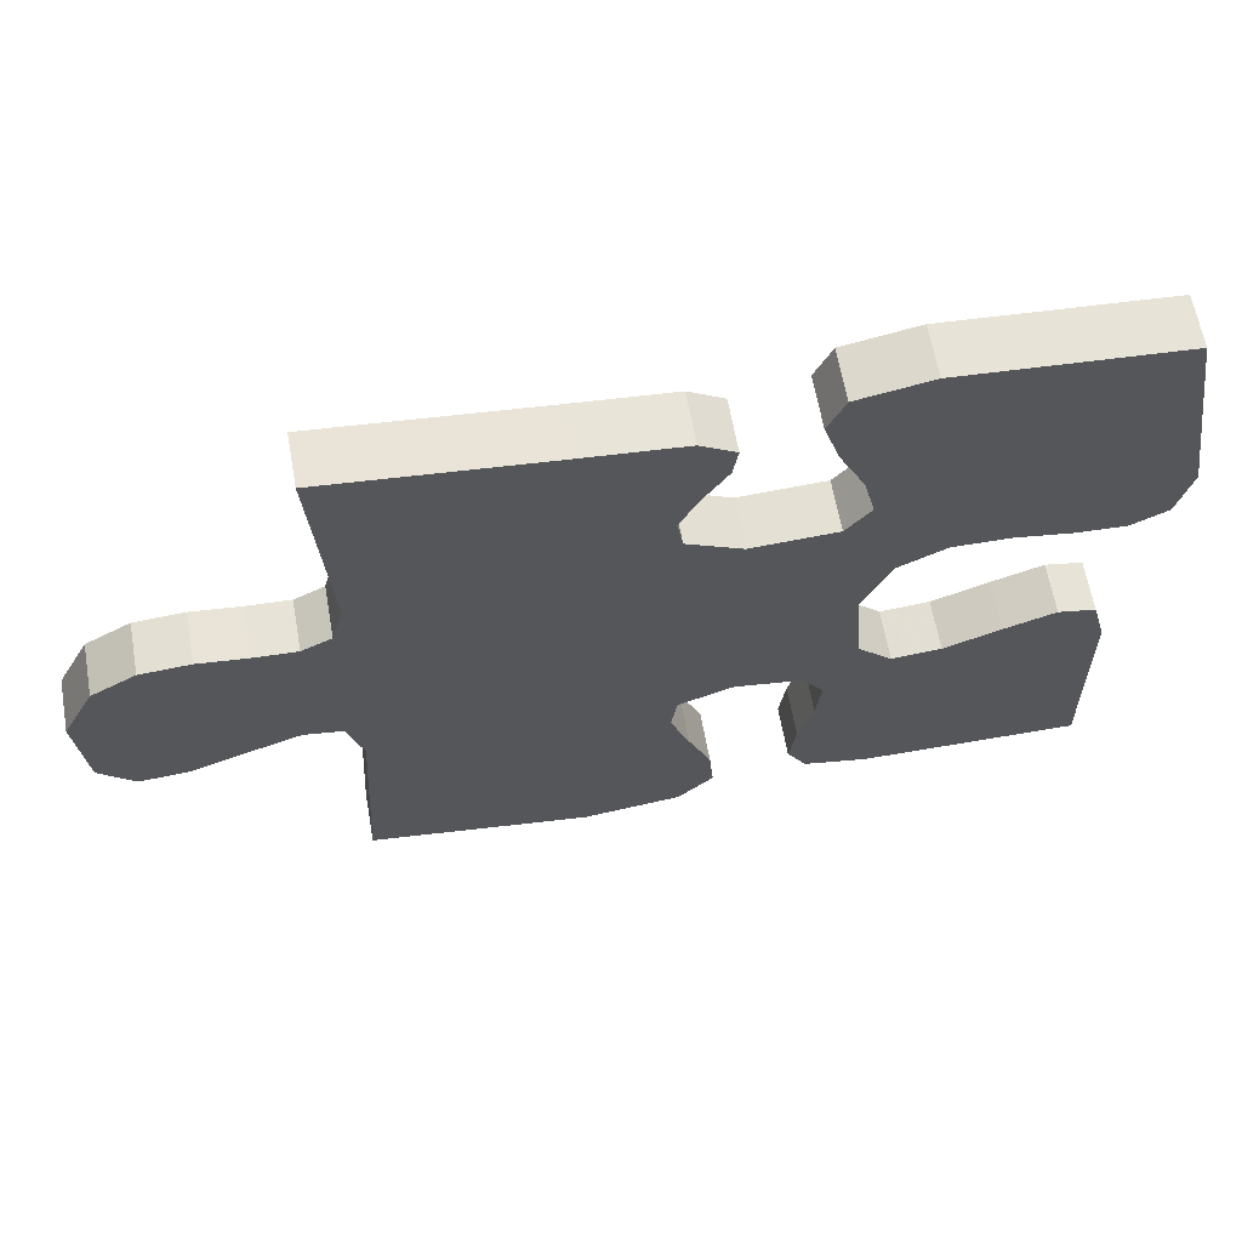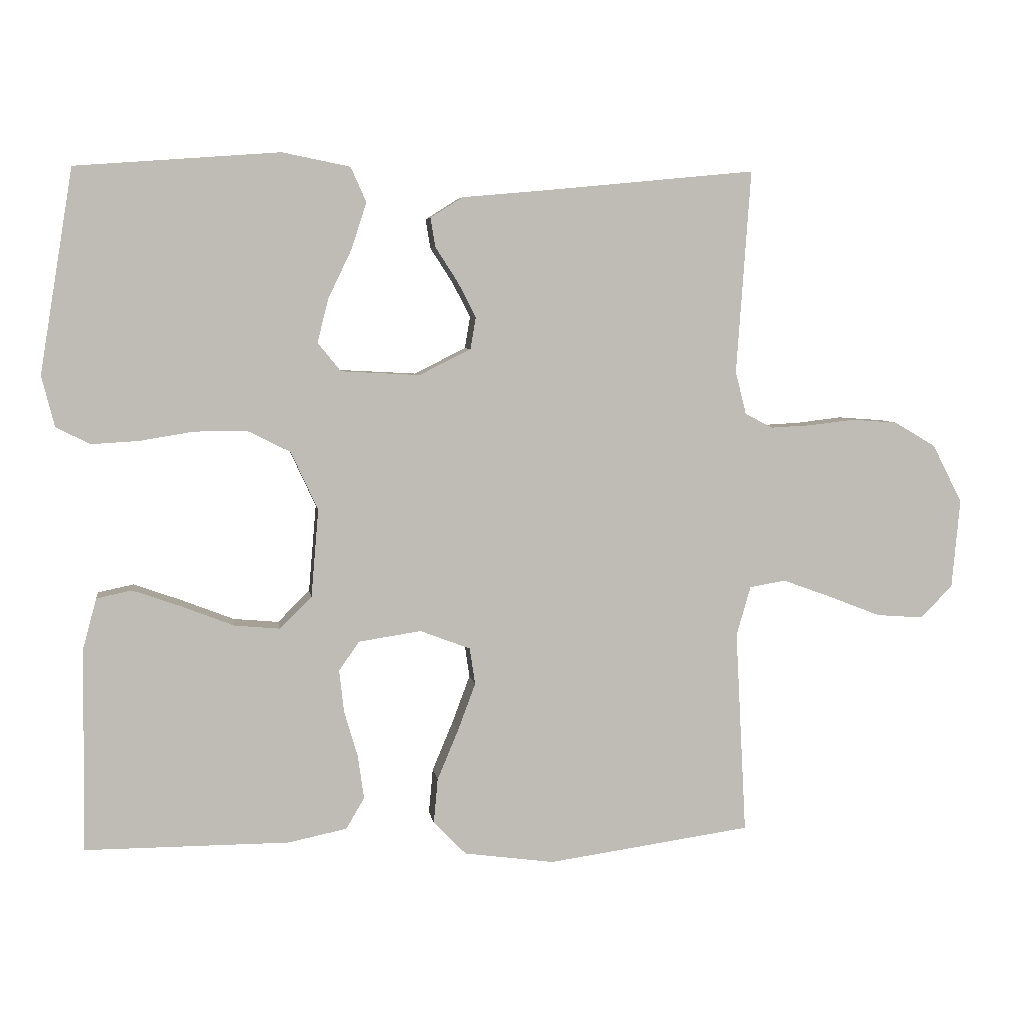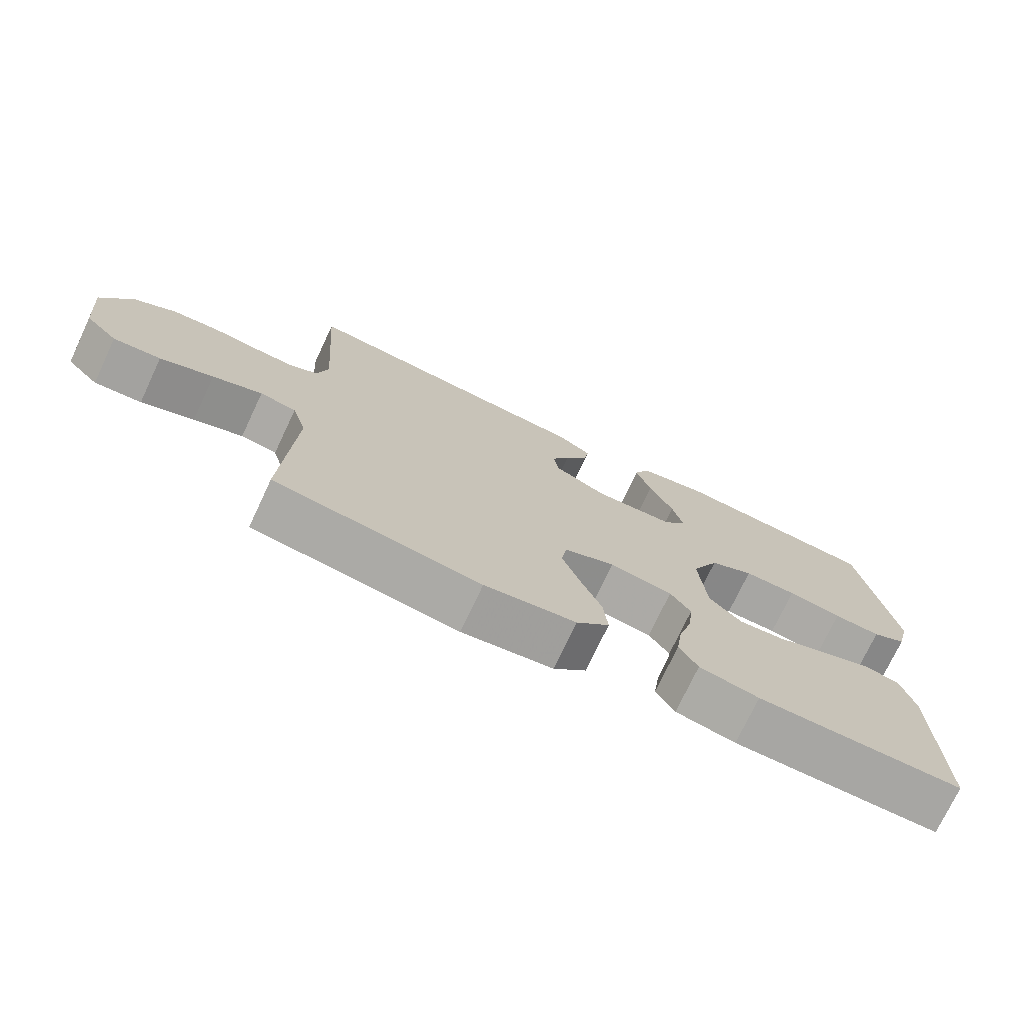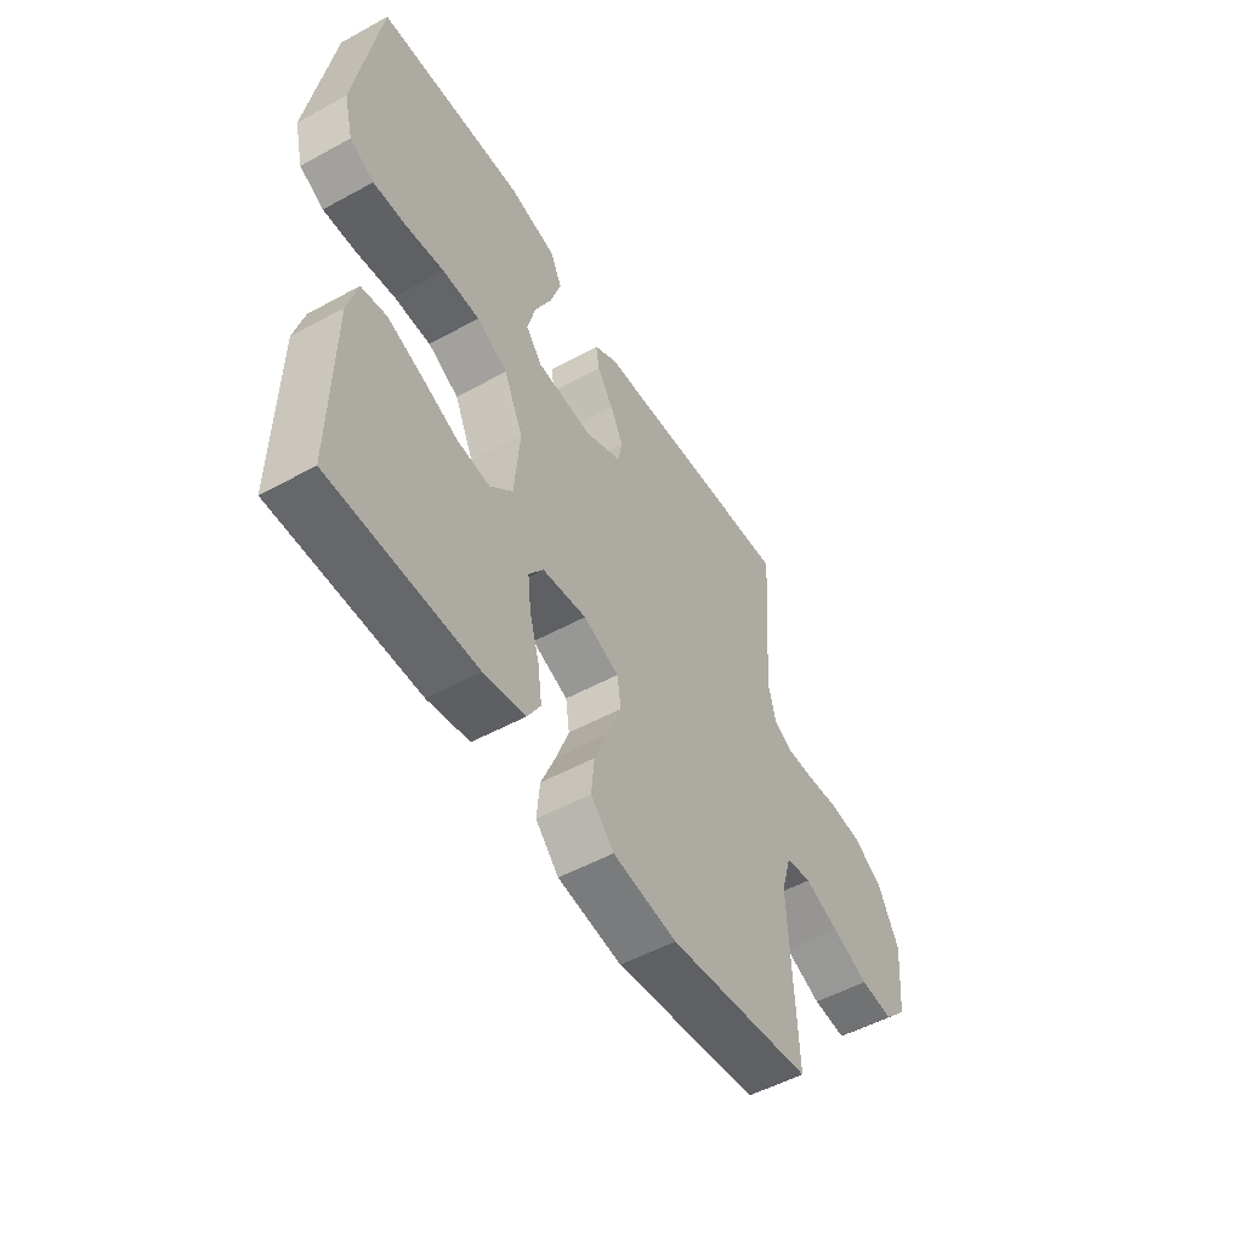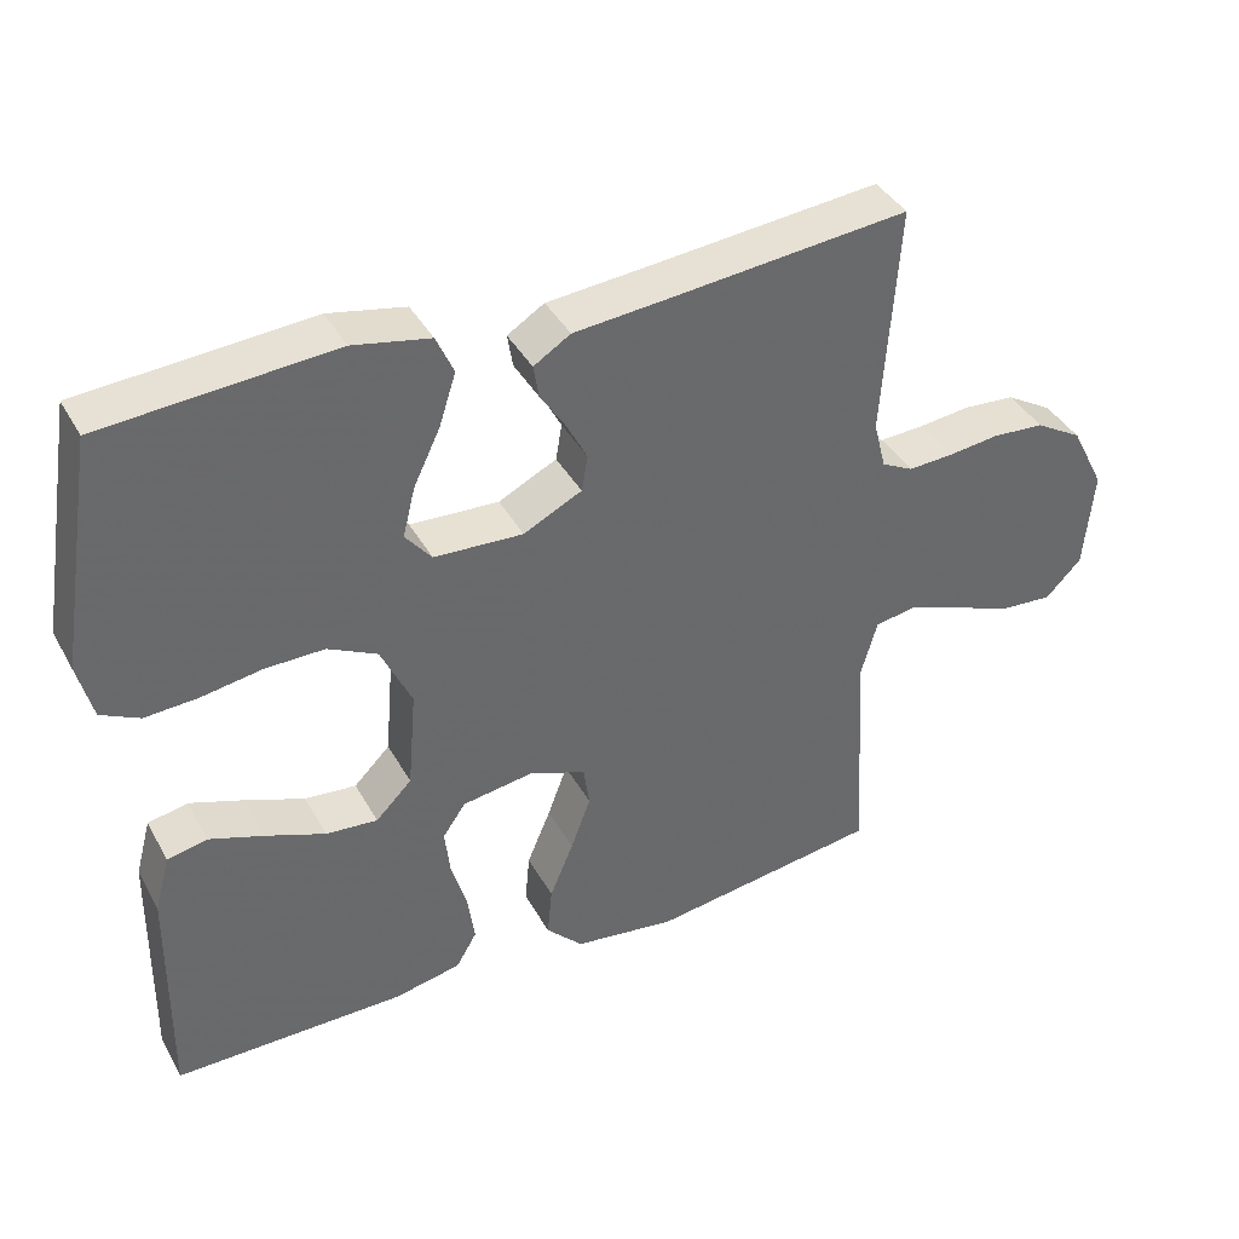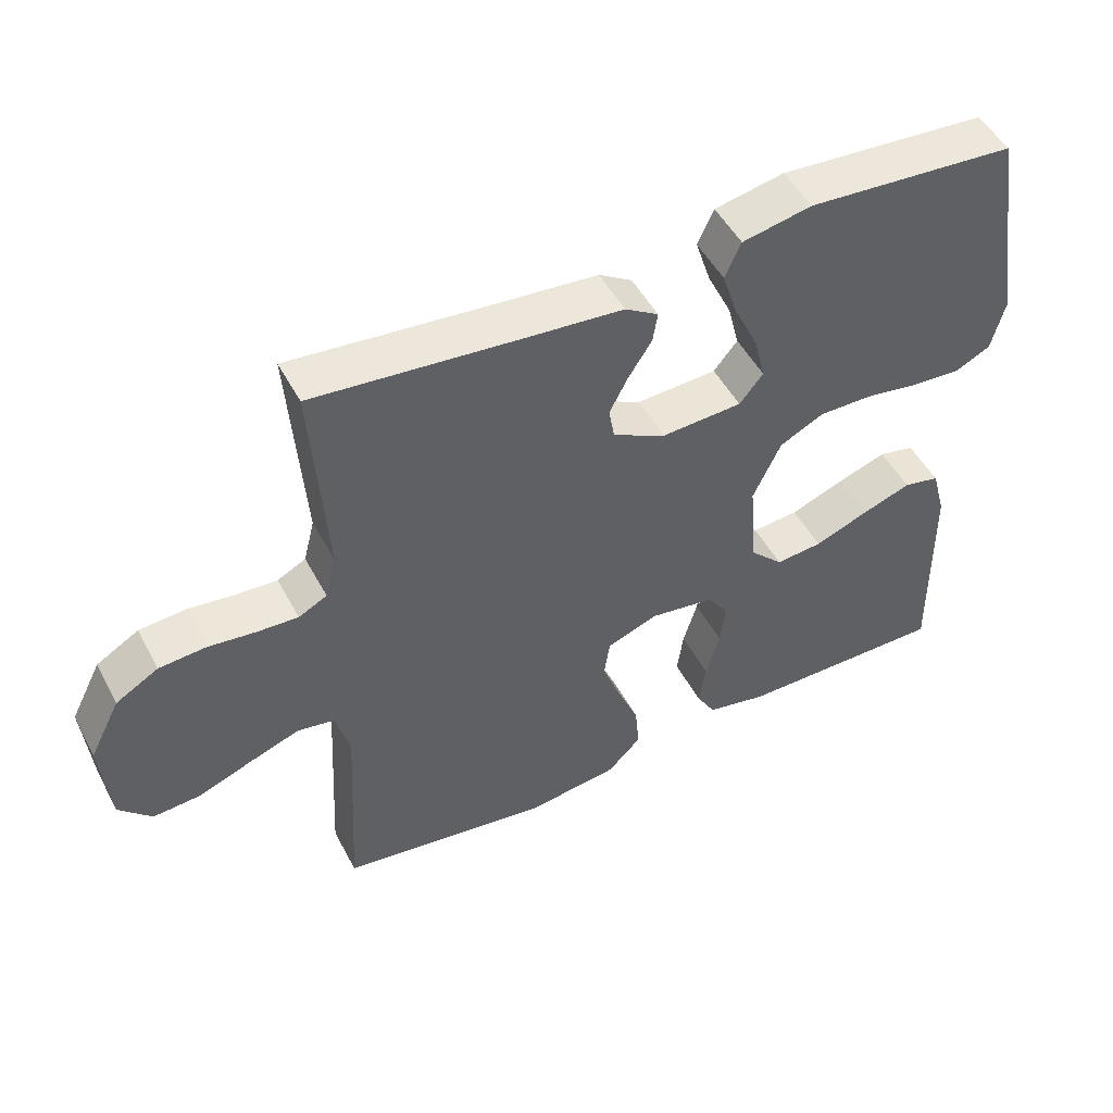
<metadata>
{"format":"obj","ext":"obj","renderer":"f3d","projection":"perspective","resolution":1024,"background":"white","views":[{"elev":63.5,"azim":169.9,"up":"+Z"},{"elev":5.4,"azim":-8.1,"up":"+Z"},{"elev":-74.0,"azim":154.8,"up":"+Z"},{"elev":-52.2,"azim":-59.5,"up":"+Z"},{"elev":39.5,"azim":-26.6,"up":"+Z"},{"elev":49.6,"azim":152.8,"up":"+Z"}]}
</metadata>
<code>
v 0.5 0.07 -0.5
v 0.2 0.07 -0.543
v 0.067 0.07 -0.525
v 0.019 0.07 -0.476
v 0.025 0.07 -0.41
v 0.056 0.07 -0.336
v 0.082 0.07 -0.266
v 0.074 0.07 -0.212
v 0 0.07 -0.184
v -0.092 0.07 -0.198
v -0.122 0.07 -0.241
v -0.115 0.07 -0.303
v -0.095 0.07 -0.371
v -0.086 0.07 -0.435
v -0.113 0.07 -0.481
v -0.2 0.07 -0.499
v -0.5 0.07 -0.5
v -0.496 0.07 -0.2
v -0.476 0.07 -0.126
v -0.424 0.07 -0.115
v -0.353 0.07 -0.14
v -0.276 0.07 -0.17
v -0.209 0.07 -0.176
v -0.162 0.07 -0.129
v -0.151 0.07 0
v -0.191 0.07 0.086
v -0.255 0.07 0.118
v -0.332 0.07 0.117
v -0.411 0.07 0.104
v -0.48 0.07 0.1
v -0.53 0.07 0.125
v -0.549 0.07 0.2
v -0.5 0.07 0.5
v -0.2 0.07 0.522
v -0.1 0.07 0.502
v -0.077 0.07 0.451
v -0.099 0.07 0.383
v -0.134 0.07 0.31
v -0.15 0.07 0.246
v -0.116 0.07 0.204
v 0 0.07 0.198
v 0.076 0.07 0.236
v 0.084 0.07 0.283
v 0.057 0.07 0.335
v 0.024 0.07 0.386
v 0.017 0.07 0.429
v 0.065 0.07 0.459
v 0.2 0.07 0.471
v 0.5 0.07 0.5
v 0.479 0.07 0.2
v 0.495 0.07 0.137
v 0.536 0.07 0.116
v 0.595 0.07 0.119
v 0.662 0.07 0.127
v 0.73 0.07 0.122
v 0.791 0.07 0.086
v 0.835 0.07 0
v 0.823 0.07 -0.131
v 0.776 0.07 -0.179
v 0.707 0.07 -0.174
v 0.63 0.07 -0.144
v 0.558 0.07 -0.118
v 0.505 0.07 -0.127
v 0.484 0.07 -0.2
v 0.5 0 -0.5
v 0.2 0 -0.543
v 0.067 0 -0.525
v 0.019 0 -0.476
v 0.025 0 -0.41
v 0.056 0 -0.336
v 0.082 0 -0.266
v 0.074 0 -0.212
v 0 0 -0.184
v -0.092 0 -0.198
v -0.122 0 -0.241
v -0.115 0 -0.303
v -0.095 0 -0.371
v -0.086 0 -0.435
v -0.113 0 -0.481
v -0.2 0 -0.499
v -0.5 0 -0.5
v -0.496 0 -0.2
v -0.476 0 -0.126
v -0.424 0 -0.115
v -0.353 0 -0.14
v -0.276 0 -0.17
v -0.209 0 -0.176
v -0.162 0 -0.129
v -0.151 0 0
v -0.191 0 0.086
v -0.255 0 0.118
v -0.332 0 0.117
v -0.411 0 0.104
v -0.48 0 0.1
v -0.53 0 0.125
v -0.549 0 0.2
v -0.5 0 0.5
v -0.2 0 0.522
v -0.1 0 0.502
v -0.077 0 0.451
v -0.099 0 0.383
v -0.134 0 0.31
v -0.15 0 0.246
v -0.116 0 0.204
v 0 0 0.198
v 0.076 0 0.236
v 0.084 0 0.283
v 0.057 0 0.335
v 0.024 0 0.386
v 0.017 0 0.429
v 0.065 0 0.459
v 0.2 0 0.471
v 0.5 0 0.5
v 0.479 0 0.2
v 0.495 0 0.137
v 0.536 0 0.116
v 0.595 0 0.119
v 0.662 0 0.127
v 0.73 0 0.122
v 0.791 0 0.086
v 0.835 0 0
v 0.823 0 -0.131
v 0.776 0 -0.179
v 0.707 0 -0.174
v 0.63 0 -0.144
v 0.558 0 -0.118
v 0.505 0 -0.127
v 0.484 0 -0.2
f 58 59 60 61
f 58 61 62
f 57 58 62
f 56 57 62 63
f 53 54 55 56
f 52 53 56 63
f 48 49 50
f 48 50 51
f 47 48 51
f 44 45 46 47
f 43 44 47 51
f 42 43 51 52
f 35 36 37 38
f 35 38 39
f 34 35 39
f 33 34 39
f 32 33 39 40
f 28 29 30 31
f 27 28 31 32
f 19 20 21 22
f 17 18 19 22
f 17 22 23
f 16 17 23 24
f 12 13 14 15
f 11 12 15 16
f 3 4 5 6
f 3 6 7
f 64 1 2 3
f 64 3 7
f 63 64 7 8
f 41 42 52 63
f 41 63 8 9
f 27 32 40 41
f 26 27 41
f 25 26 41 9
f 24 25 9 10
f 11 16 24
f 10 11 24
f 125 124 123 122
f 126 125 122
f 126 122 121
f 127 126 121 120
f 120 119 118 117
f 127 120 117 116
f 114 113 112
f 115 114 112
f 115 112 111
f 111 110 109 108
f 115 111 108 107
f 116 115 107 106
f 102 101 100 99
f 103 102 99
f 103 99 98
f 103 98 97
f 104 103 97 96
f 95 94 93 92
f 96 95 92 91
f 86 85 84 83
f 86 83 82 81
f 87 86 81
f 88 87 81 80
f 79 78 77 76
f 80 79 76 75
f 70 69 68 67
f 71 70 67
f 67 66 65 128
f 71 67 128
f 72 71 128 127
f 127 116 106 105
f 73 72 127 105
f 105 104 96 91
f 105 91 90
f 73 105 90 89
f 74 73 89 88
f 88 80 75
f 88 75 74
f 1 65 66 2
f 2 66 67 3
f 3 67 68 4
f 4 68 69 5
f 5 69 70 6
f 6 70 71 7
f 7 71 72 8
f 8 72 73 9
f 9 73 74 10
f 10 74 75 11
f 11 75 76 12
f 12 76 77 13
f 13 77 78 14
f 14 78 79 15
f 15 79 80 16
f 16 80 81 17
f 17 81 82 18
f 18 82 83 19
f 19 83 84 20
f 20 84 85 21
f 21 85 86 22
f 22 86 87 23
f 23 87 88 24
f 24 88 89 25
f 25 89 90 26
f 26 90 91 27
f 27 91 92 28
f 28 92 93 29
f 29 93 94 30
f 30 94 95 31
f 31 95 96 32
f 32 96 97 33
f 33 97 98 34
f 34 98 99 35
f 35 99 100 36
f 36 100 101 37
f 37 101 102 38
f 38 102 103 39
f 39 103 104 40
f 40 104 105 41
f 41 105 106 42
f 42 106 107 43
f 43 107 108 44
f 44 108 109 45
f 45 109 110 46
f 46 110 111 47
f 47 111 112 48
f 48 112 113 49
f 49 113 114 50
f 50 114 115 51
f 51 115 116 52
f 52 116 117 53
f 53 117 118 54
f 54 118 119 55
f 55 119 120 56
f 56 120 121 57
f 57 121 122 58
f 58 122 123 59
f 59 123 124 60
f 60 124 125 61
f 61 125 126 62
f 62 126 127 63
f 63 127 128 64
f 64 128 65 1

</code>
